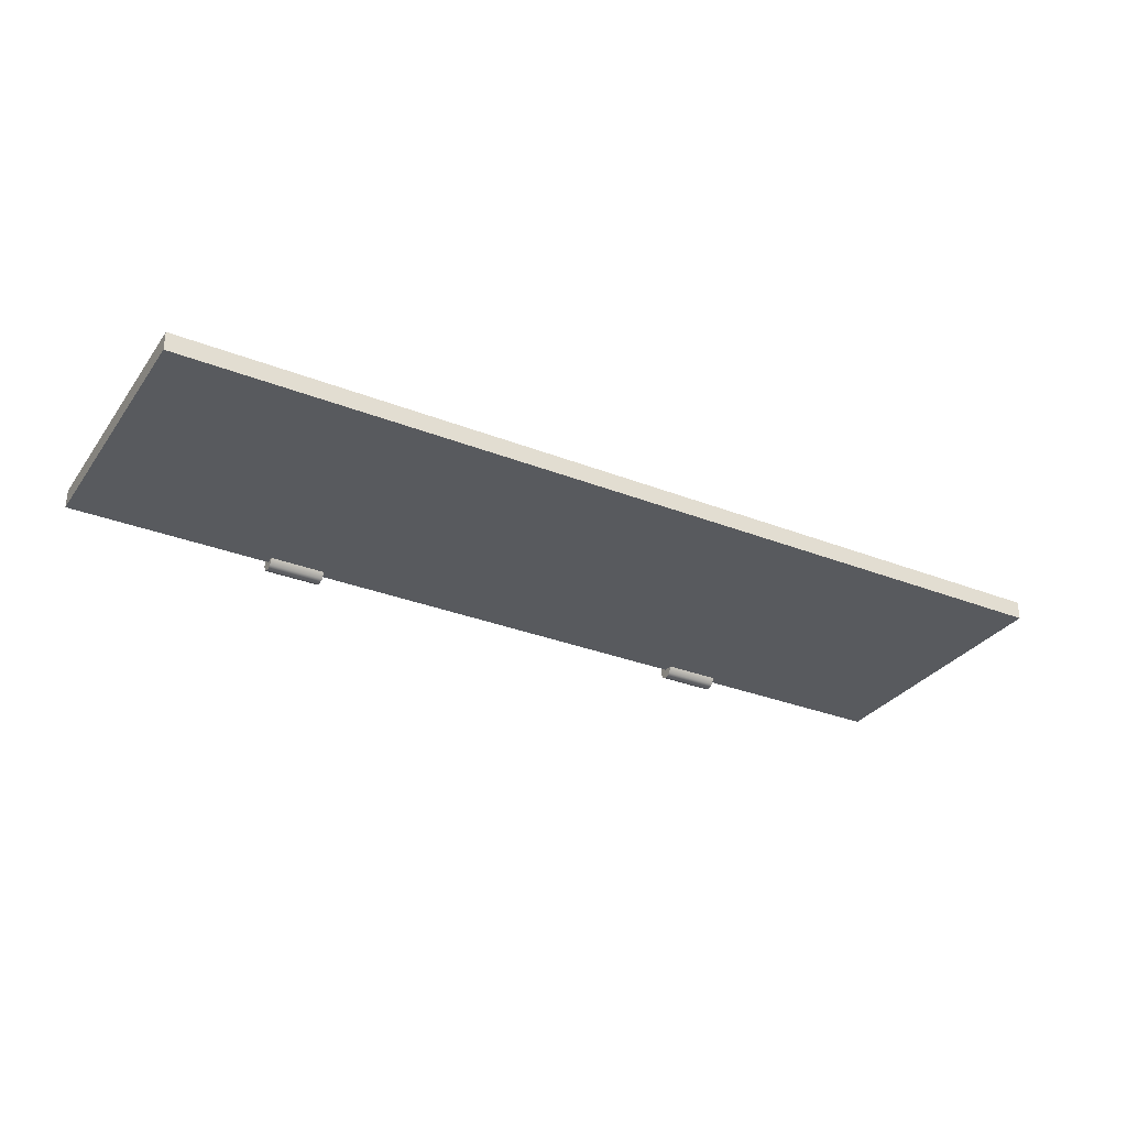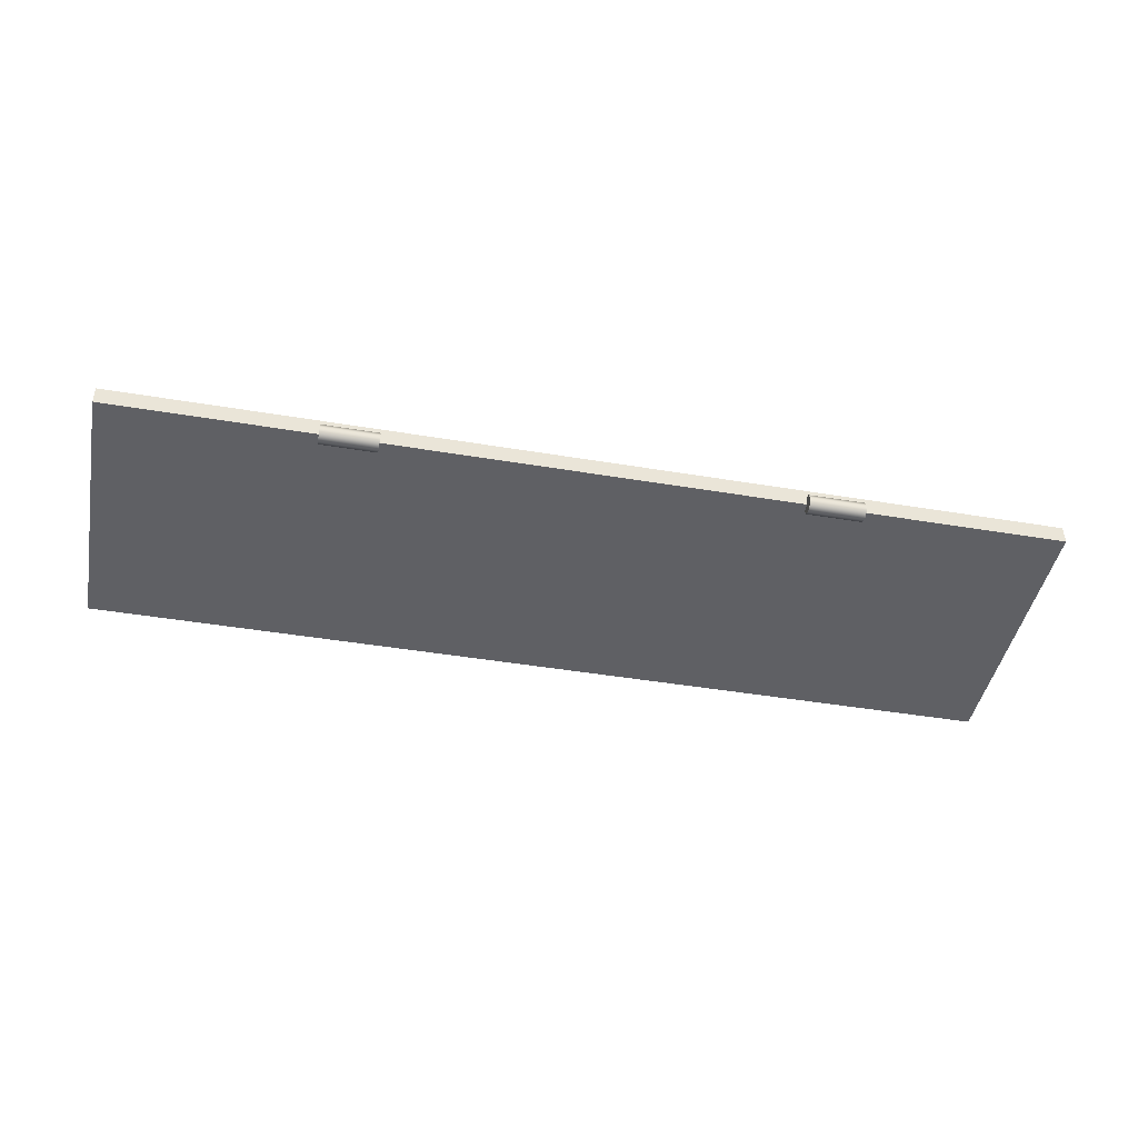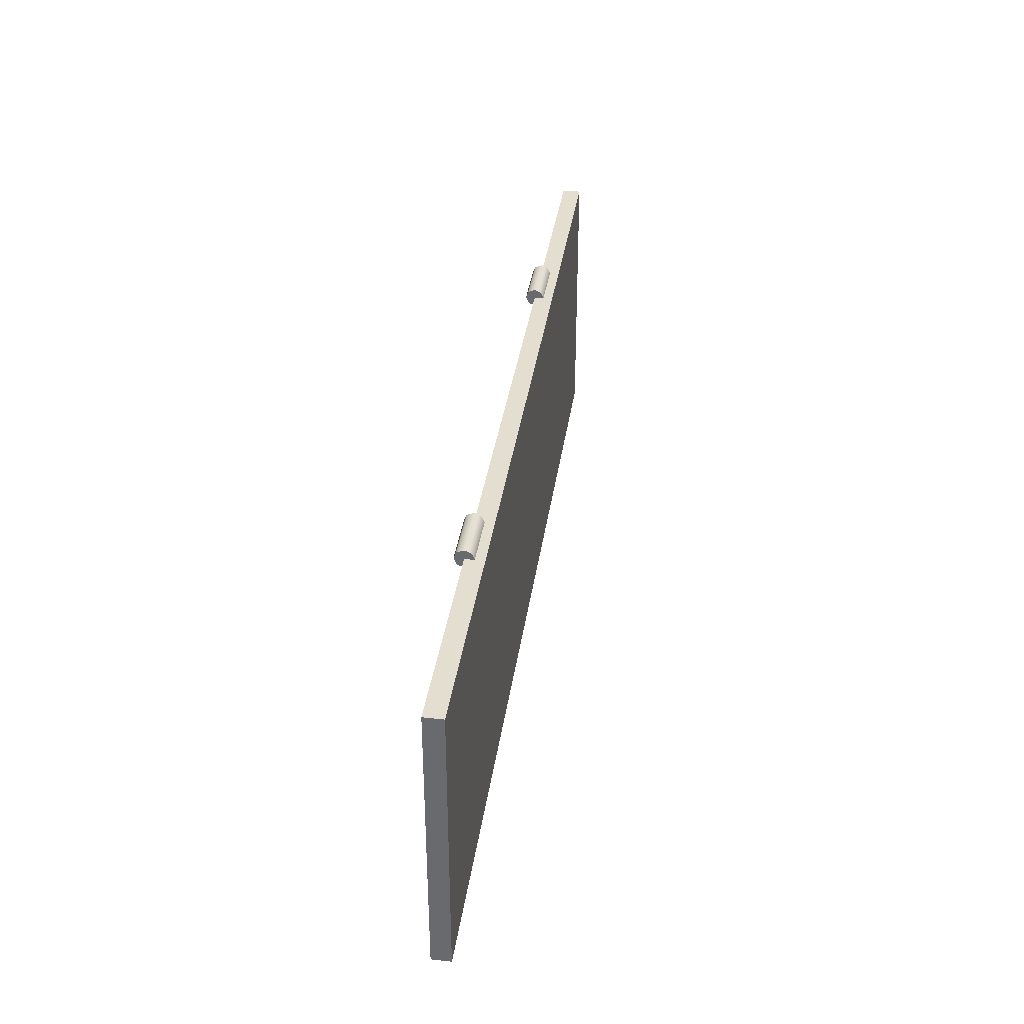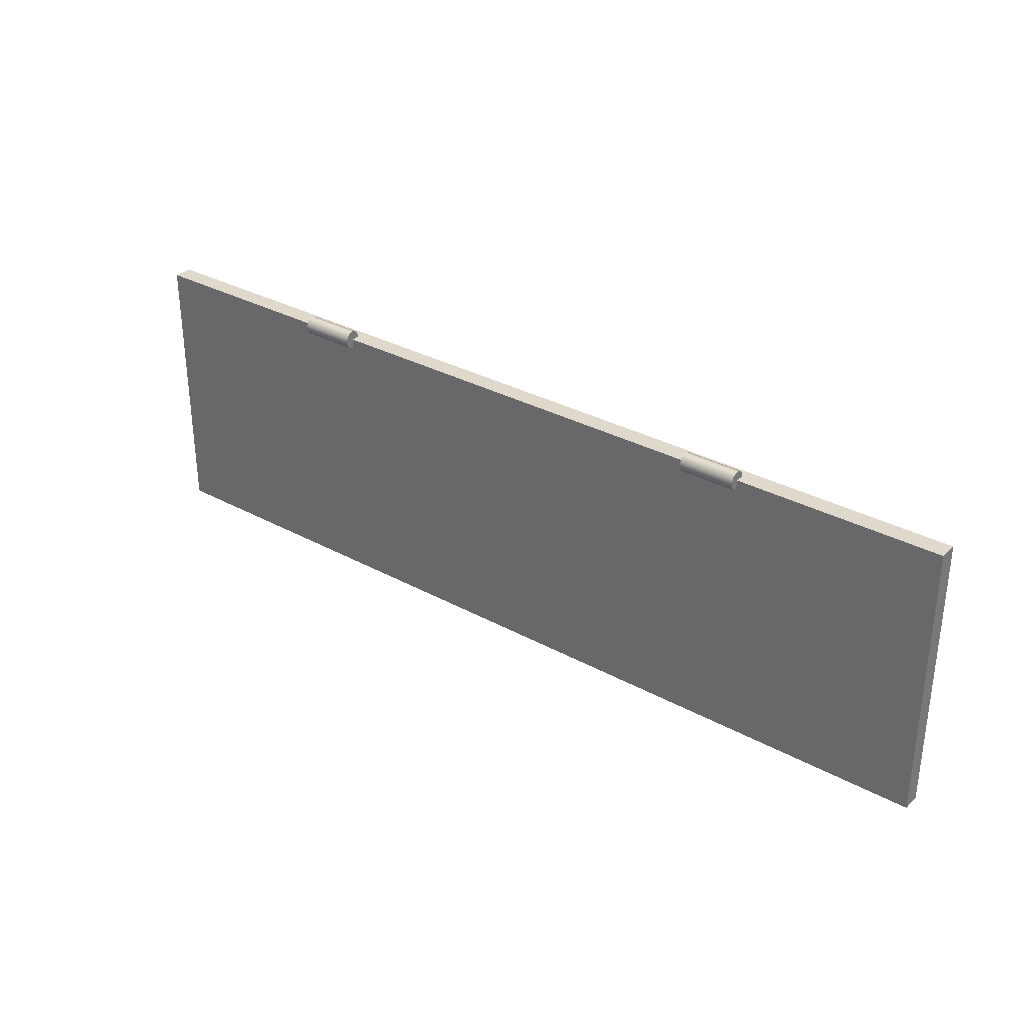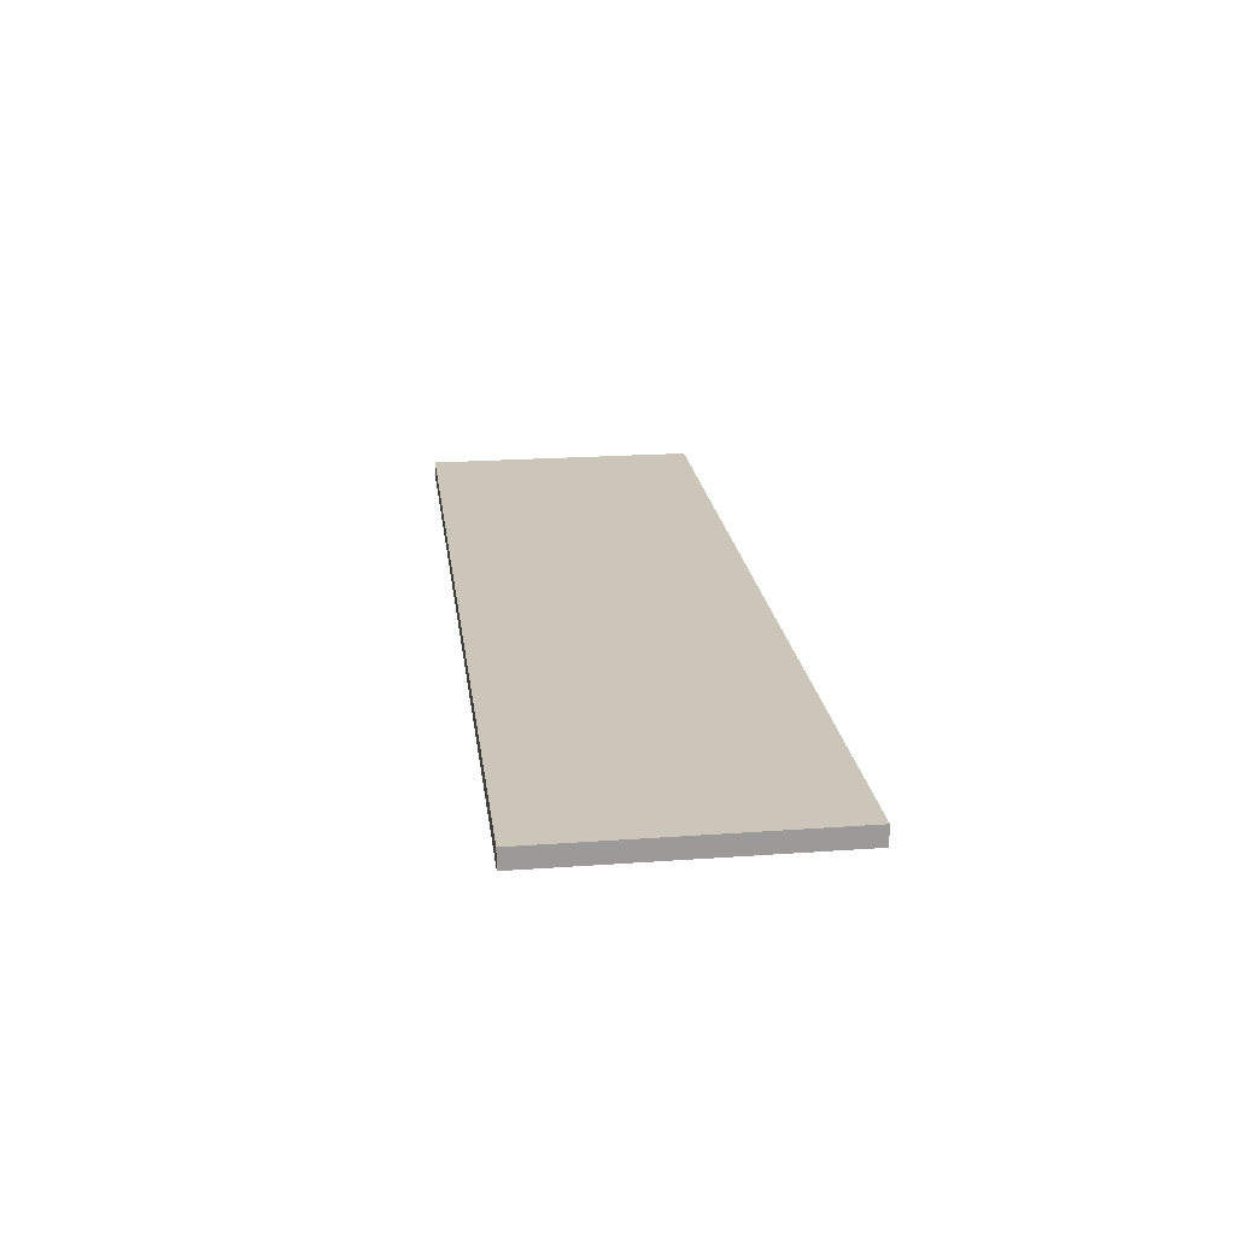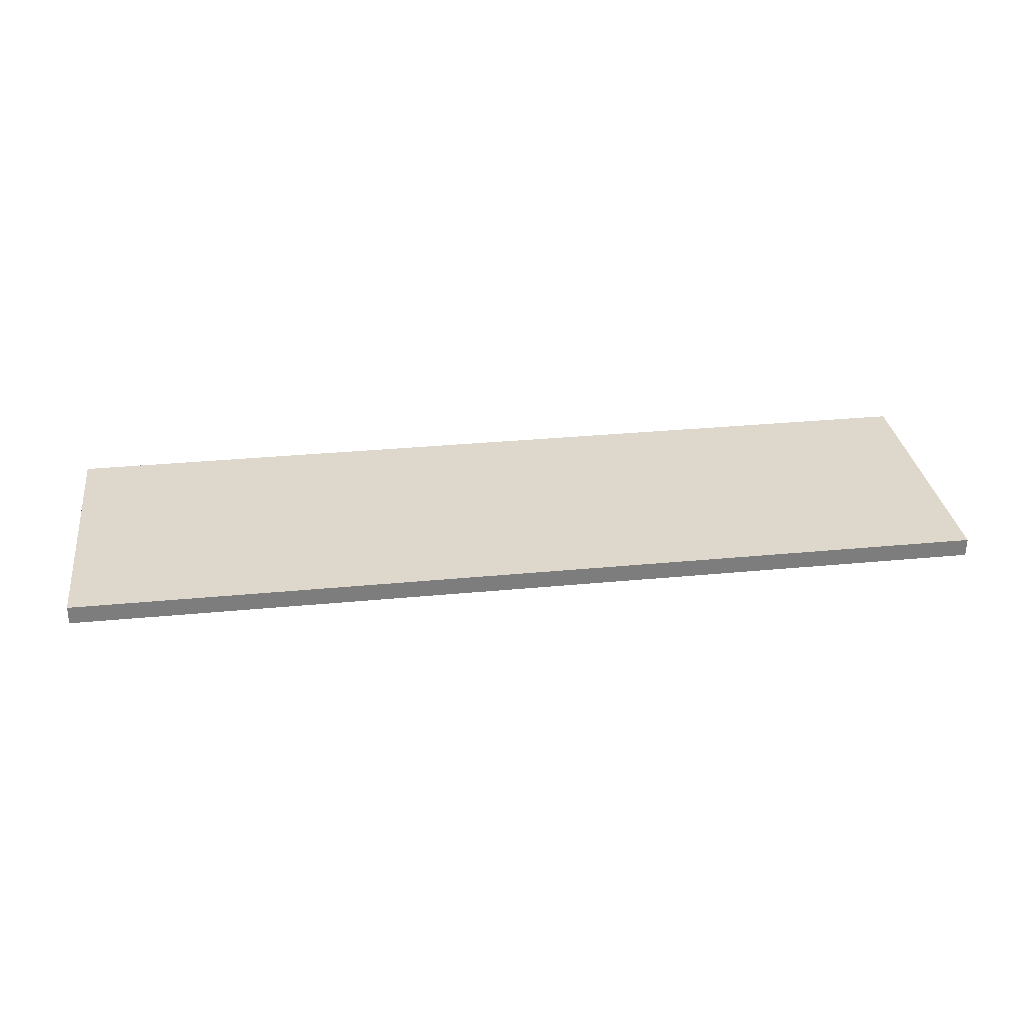
<metadata>
{"format":"obj","ext":"obj","renderer":"f3d","projection":"perspective","resolution":1024,"background":"white","views":[{"elev":-31.1,"azim":150.6,"up":"+Y"},{"elev":-44.1,"azim":-11.1,"up":"+Y"},{"elev":35.7,"azim":98.1,"up":"+Z"},{"elev":31.9,"azim":37.6,"up":"+Z"},{"elev":21.0,"azim":-97.3,"up":"+Y"},{"elev":31.3,"azim":172.2,"up":"+Y"}]}
</metadata>
<code>
o mesh1
v -0.625 0.025 -0.375
v -0.625 0.025 0
v -0.625 0 -0.375
v -0.625 0 0
v 0.625 0.025 -0.375
v 0.625 0.025 0
v 0.625 0 -0.375
v 0.625 0 0
v -0.275 0.0125 0
v -0.275 0.008839 0.008839
v -0.275 3.657e-17 0.0125
v -0.275 -0.008839 0.008839
v -0.275 -0.0125 1.531e-18
v -0.275 -0.008839 -0.008839
v -0.275 3.351e-17 -0.0125
v -0.35 0.0125 0
v -0.35 0.008839 0.008839
v -0.35 3.504e-17 0.0125
v -0.35 -0.008839 0.008839
v -0.35 -0.0125 1.531e-18
v -0.35 -0.008839 -0.008839
v -0.35 3.198e-17 -0.0125
v -0.275 3.643e-17 1.341e-19
v -0.35 3.448e-17 0
v 0.275 0.0125 0
v 0.275 0.008839 0.008839
v 0.275 3.657e-17 0.0125
v 0.275 -0.008839 0.008839
v 0.275 -0.0125 1.531e-18
v 0.275 -0.008839 -0.008839
v 0.275 3.351e-17 -0.0125
v 0.35 0.0125 0
v 0.35 0.008839 0.008839
v 0.35 3.504e-17 0.0125
v 0.35 -0.008839 0.008839
v 0.35 -0.0125 1.531e-18
v 0.35 -0.008839 -0.008839
v 0.35 3.198e-17 -0.0125
v 0.275 3.643e-17 1.341e-19
v 0.35 3.448e-17 0
g mesh1_mesh1_auv
f 1 5 7 3
f 4 8 6 2
f 9 16 17 10
f 10 17 18 11
f 10 23 9
f 11 18 19 12
f 11 23 10
f 12 19 20 13
f 12 23 11
f 13 20 21 14
f 13 23 12
f 14 21 22 15
f 14 23 13
f 15 23 14
f 16 24 17
f 17 24 18
f 18 24 19
f 19 24 20
f 20 24 21
f 21 24 22
f 25 39 26
f 26 33 32 25
f 26 39 27
f 27 34 33 26
f 27 39 28
f 28 35 34 27
f 28 39 29
f 29 36 35 28
f 29 39 30
f 30 37 36 29
f 30 39 31
f 31 38 37 30
f 33 40 32
f 34 40 33
f 35 40 34
f 36 40 35
f 37 40 36
f 38 40 37
f 2 6 5 1
f 3 7 8 4
f 1 3 4 2
f 6 8 7 5

</code>
